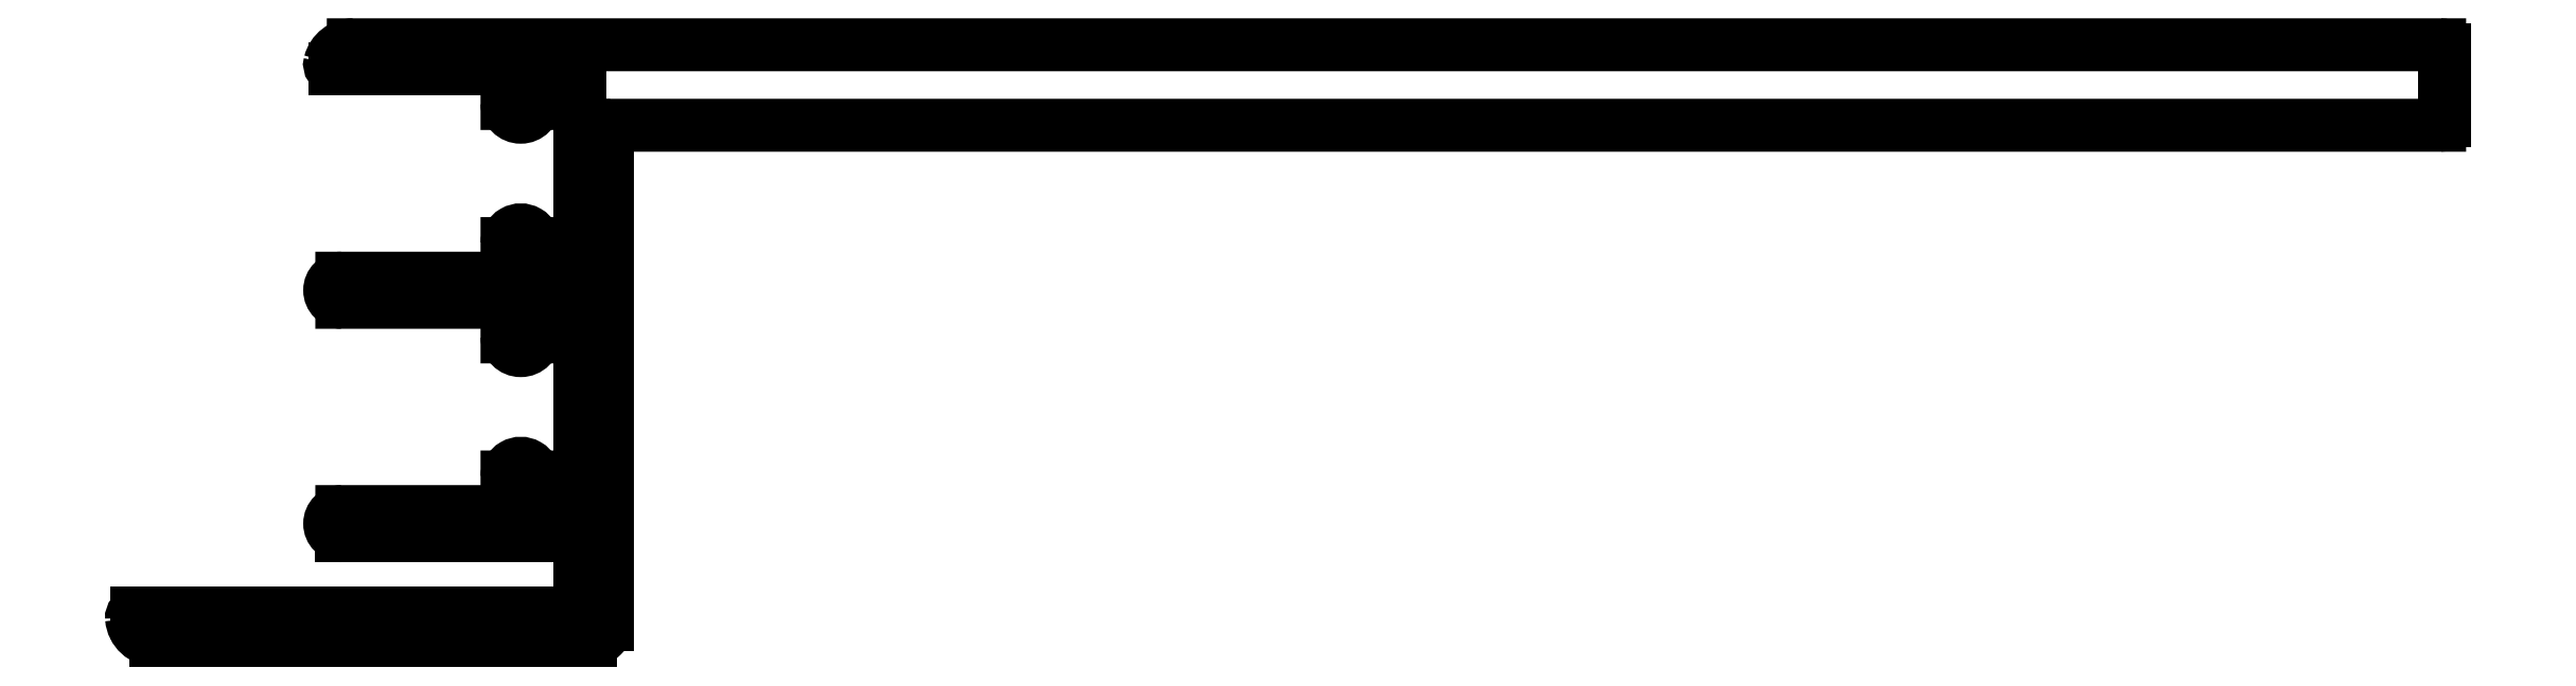
<metadata>
{"format":"dxf","ext":"dxf","renderer":"ezdxf+matplotlib","layout":"modelspace","background":"white","min_lineweight":24,"dpi":150}
</metadata>
<code>
0
SECTION
2
ENTITIES
0
ARC
8
0
10
450.1
20
793.4
30
0
40
1.5
50
184.8
51
270
0
LINE
8
0
10
450.1
20
791.9
30
0
11
477.1
21
791.9
31
0
0
ARC
8
0
10
448.9
20
793.3
30
0
40
0.3
50
90
51
184.8
0
ARC
8
0
10
477.1
20
792.9
30
0
40
1
50
270
51
1.821e-06
0
LINE
8
0
10
476.1
20
793.6
30
0
11
448.9
21
793.6
31
0
0
LINE
8
0
10
478.1
20
792.9
30
0
11
478.1
21
823.6
31
0
0
ARC
8
0
10
476.1
20
793.9
30
0
40
0.3
50
270
51
0
0
ARC
8
0
10
478.4
20
823.6
30
0
40
0.3
50
90
51
180
0
LINE
8
0
10
476.4
20
798.1
30
0
11
476.4
21
793.9
31
0
0
LINE
8
0
10
478.4
20
823.9
30
0
11
591.8
21
823.9
31
0
0
ARC
8
0
10
476.1
20
798.1
30
0
40
0.3
50
0
51
90
0
ARC
8
0
10
591.8
20
824.2
30
0
40
0.3
50
270
51
4.341e-11
0
LINE
8
0
10
461.7
20
798.4
30
0
11
476.1
21
798.4
31
0
0
LINE
8
0
10
592.1
20
824.2
30
0
11
592.1
21
828.6
31
0
0
ARC
8
0
10
461.7
20
799.2
30
0
40
0.75
50
90
51
270
0
ARC
8
0
10
591.8
20
828.6
30
0
40
0.3
50
4.341e-11
51
90
0
LINE
8
0
10
471.6
20
799.9
30
0
11
461.7
21
799.9
31
0
0
LINE
8
0
10
591.8
20
828.9
30
0
11
462.4
21
828.9
31
0
0
ARC
8
0
10
471.6
20
800.2
30
0
40
0.3
50
270
51
0
0
ARC
8
0
10
462.4
20
827.4
30
0
40
1.5
50
90
51
165.5
0
LINE
8
0
10
471.9
20
802.1
30
0
11
471.9
21
800.2
31
0
0
ARC
8
0
10
461.2
20
827.7
30
0
40
0.3
50
165.5
51
270
0
ARC
8
0
10
472.8
20
802.1
30
0
40
0.85
50
360
51
180
0
LINE
8
0
10
461.2
20
827.4
30
0
11
471.6
21
827.4
31
0
0
LINE
8
0
10
473.6
20
800.2
30
0
11
473.6
21
802.1
31
0
0
ARC
8
0
10
471.6
20
827.1
30
0
40
0.3
50
0
51
90
0
ARC
8
0
10
473.9
20
800.2
30
0
40
0.3
50
180
51
270
0
LINE
8
0
10
471.9
20
827.1
30
0
11
471.9
21
825.3
31
0
0
LINE
8
0
10
476.1
20
799.9
30
0
11
473.9
21
799.9
31
0
0
ARC
8
0
10
472.8
20
825.3
30
0
40
0.85
50
180
51
360
0
ARC
8
0
10
476.1
20
800.2
30
0
40
0.3
50
270
51
0
0
LINE
8
0
10
473.6
20
825.3
30
0
11
473.6
21
827.1
31
0
0
LINE
8
0
10
476.4
20
812.6
30
0
11
476.4
21
800.2
31
0
0
ARC
8
0
10
473.9
20
827.1
30
0
40
0.3
50
90
51
180
0
ARC
8
0
10
476.1
20
812.6
30
0
40
0.3
50
0
51
90
0
LINE
8
0
10
473.9
20
827.4
30
0
11
476.1
21
827.4
31
0
0
LINE
8
0
10
473.9
20
812.9
30
0
11
476.1
21
812.9
31
0
0
ARC
8
0
10
476.1
20
827.1
30
0
40
0.3
50
0
51
90
0
ARC
8
0
10
473.9
20
812.6
30
0
40
0.3
50
90
51
180
0
LINE
8
0
10
476.4
20
827.1
30
0
11
476.4
21
814.7
31
0
0
LINE
8
0
10
473.6
20
810.8
30
0
11
473.6
21
812.6
31
0
0
ARC
8
0
10
476.1
20
814.7
30
0
40
0.3
50
270
51
0
0
ARC
8
0
10
472.8
20
810.8
30
0
40
0.85
50
180
51
360
0
LINE
8
0
10
476.1
20
814.4
30
0
11
473.9
21
814.4
31
0
0
LINE
8
0
10
471.9
20
812.6
30
0
11
471.9
21
810.8
31
0
0
ARC
8
0
10
473.9
20
814.7
30
0
40
0.3
50
180
51
270
0
ARC
8
0
10
471.6
20
812.6
30
0
40
0.3
50
0
51
90
0
LINE
8
0
10
473.6
20
814.7
30
0
11
473.6
21
816.6
31
0
0
LINE
8
0
10
461.7
20
812.9
30
0
11
471.6
21
812.9
31
0
0
ARC
8
0
10
472.8
20
816.6
30
0
40
0.85
50
360
51
180
0
ARC
8
0
10
461.7
20
813.7
30
0
40
0.75
50
90
51
270
0
LINE
8
0
10
471.9
20
816.6
30
0
11
471.9
21
814.7
31
0
0
LINE
8
0
10
471.6
20
814.4
30
0
11
461.7
21
814.4
31
0
0
ARC
8
0
10
471.6
20
814.7
30
0
40
0.3
50
270
51
0
0
ENDSEC
0
EOF

</code>
